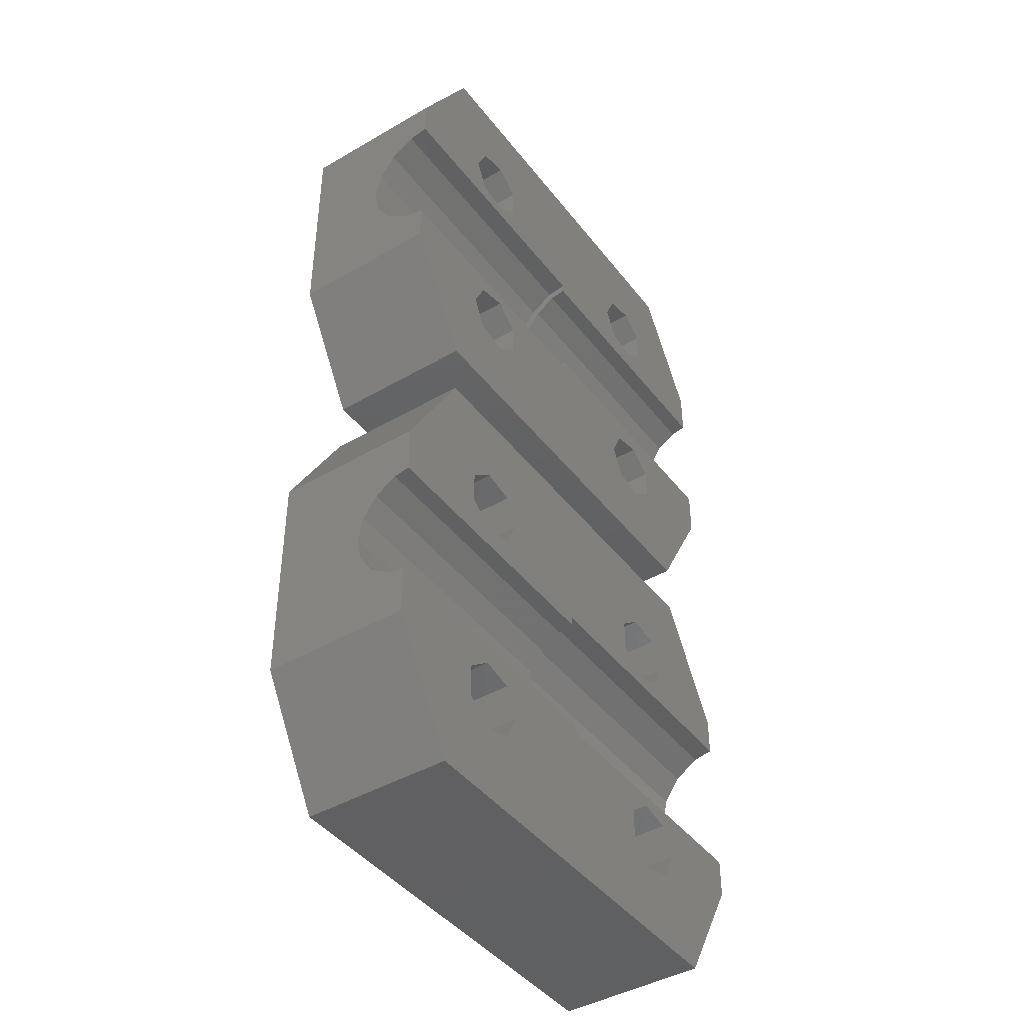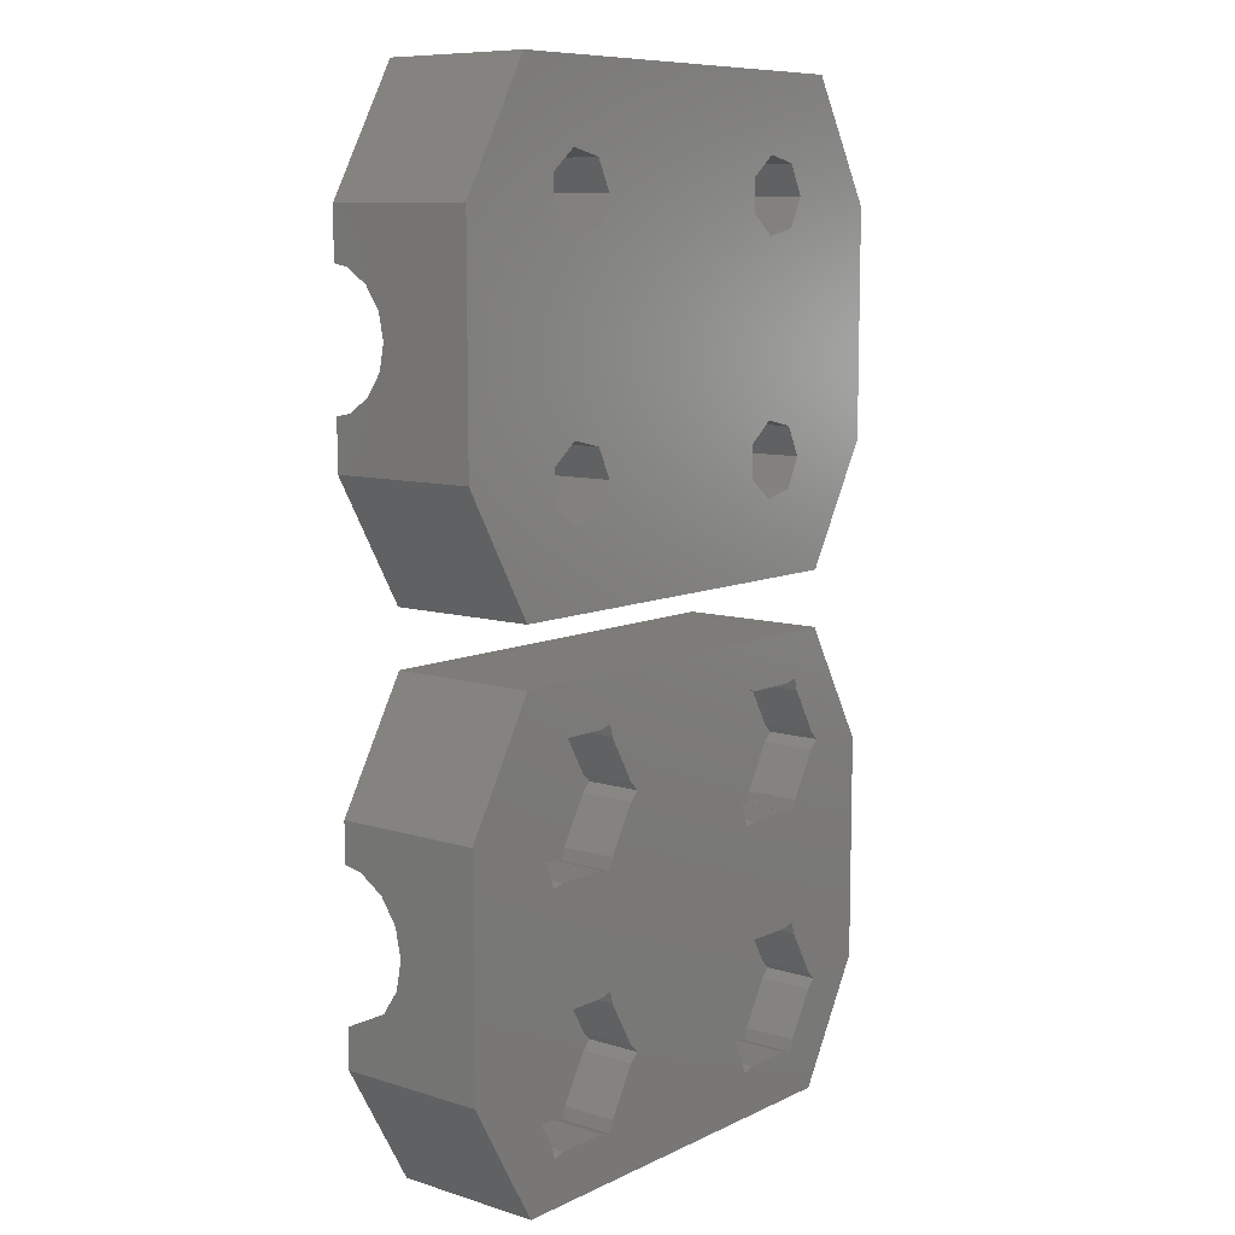
<metadata>
{"format":"stl","ext":"stl","renderer":"f3d","projection":"perspective","resolution":1024,"background":"white","views":[{"elev":-43.1,"azim":-55.4,"up":"+Y"},{"elev":9.2,"azim":129.2,"up":"+Y"}]}
</metadata>
<code>
# stl→obj: 408 verts, 824 faces
v -15 14 4.5
v -15 20.02 0
v -15 12.47 4.804
v -15 10.3 6.969
v -15 7.981 8
v -15 10.1 8
v -15 7.981 0
v -15 11.17 5.672
v -15 15.53 4.804
v -15 16.83 5.672
v -15 17.7 6.969
v -15 17.9 8
v -15 20.02 8
v -11.26 1.5 8
v -11.26 1.5 0
v -11.26 26.5 0
v -7.05 22.47 0
v 11.26 26.5 0
v 9.324 19.62 0
v 15 20.02 0
v 9.324 8.378 0
v 15 7.981 0
v 7.95 5.527 0
v 11.26 1.5 0
v -9.524 7.5 0
v -8.762 5.918 0
v -8.762 9.082 0
v 6.238 22.08 0
v -7.05 9.473 0
v -7.05 5.527 0
v 5.476 20.5 0
v -5.676 8.378 0
v -5.676 6.622 0
v 6.238 18.92 0
v -9.524 20.5 0
v 9.324 6.622 0
v -8.762 18.92 0
v -7.05 18.53 0
v -5.676 19.62 0
v -5.676 21.38 0
v -8.762 22.08 0
v 6.238 5.918 0
v 5.476 7.5 0
v 7.95 9.473 0
v 6.238 9.082 0
v 7.95 22.47 0
v 7.95 18.53 0
v 9.324 21.38 0
v -11.26 26.5 8
v -7.05 18.53 8
v 1.11e-16 17.9 8
v 1.11e-16 17.4 8
v 15 17.4 8
v -9.524 20.5 8
v -8.762 22.08 8
v -8.762 18.92 8
v 9.324 19.62 8
v 15 20.02 8
v -7.05 22.47 8
v -5.676 21.38 8
v -5.676 19.62 8
v 5.476 20.5 8
v 11.26 26.5 8
v 6.238 22.08 8
v 7.95 18.53 8
v 6.238 18.92 8
v 7.95 22.47 8
v 9.324 21.38 8
v 3.399e-16 17.7 6.969
v 6.28e-16 16.83 5.672
v 8.206e-16 15.53 4.804
v 8.882e-16 14 4.5
v 8.206e-16 12.47 4.804
v 6.28e-16 11.17 5.672
v 3.399e-16 10.3 6.969
v 1.11e-16 10.1 8
v -8.762 5.918 8
v -7.05 5.527 8
v -9.524 7.5 8
v -5.676 6.622 8
v 11.26 1.5 8
v -7.05 9.473 8
v -8.762 9.082 8
v -5.676 8.378 8
v 9.324 8.378 8
v 9.324 6.622 8
v 15 7.981 8
v 6.238 5.918 8
v 7.95 5.527 8
v 5.476 7.5 8
v 7.95 9.473 8
v 6.238 9.082 8
v 15 10.6 8
v 1.11e-16 10.6 8
v 15 12.66 5.266
v 15 17.23 7.161
v 15 16.47 6.025
v 15 15.34 5.266
v 15 14 5
v 15 11.53 6.025
v 15 10.77 7.161
v 2.974e-16 17.23 7.161
v 5.495e-16 11.53 6.025
v 7.18e-16 12.66 5.266
v 7.772e-16 14 5
v 7.18e-16 15.34 5.266
v 5.495e-16 16.47 6.025
v 2.974e-16 10.77 7.161
v -15 -20.02 0
v -15 -7.981 0
v -11.26 -26.5 0
v -11.6 -7.5 0
v -11.26 -1.5 0
v -5.451 -3.951 0
v 11.26 -1.5 0
v 11.6 -7.5 0
v 15 -7.981 0
v 11.12 -20.03 0
v 15 -20.02 0
v 9.549 -24.05 0
v 11.26 -26.5 0
v -11.6 -20.5 0
v -11.12 -20.97 0
v -9.722 -23.4 0
v -8.902 -17.12 0
v 3.876 -7.973 0
v -6.098 -17.12 0
v -9.549 -24.05 0
v -8.902 -23.88 0
v 11.6 -20.5 0
v 5.278 -10.4 0
v -6.098 -23.88 0
v -5.451 -24.05 0
v -5.451 -16.95 0
v -3.876 -20.97 0
v -5.278 -23.4 0
v -3.402 -20.5 0
v -3.876 -20.03 0
v -11.12 -20.03 0
v -9.549 -16.95 0
v -9.722 -17.6 0
v -11.12 -7.973 0
v -11.12 -7.027 0
v 5.278 -23.4 0
v -9.722 -10.4 0
v -9.549 -11.05 0
v -3.402 -7.5 0
v 5.451 -3.951 0
v -3.876 -7.973 0
v -8.902 -10.88 0
v -6.098 -10.88 0
v 3.876 -7.027 0
v -5.278 -10.4 0
v 5.278 -4.598 0
v -5.451 -11.05 0
v -9.722 -4.598 0
v -3.876 -7.027 0
v 3.876 -20.97 0
v -5.278 -4.598 0
v -6.098 -4.125 0
v 11.12 -20.97 0
v -9.549 -3.951 0
v -8.902 -4.125 0
v 5.278 -17.6 0
v 5.451 -16.95 0
v 3.402 -7.5 0
v 3.402 -20.5 0
v 8.902 -23.88 0
v 6.098 -23.88 0
v 5.451 -24.05 0
v 9.722 -23.4 0
v 8.902 -4.125 0
v 9.549 -3.951 0
v 9.722 -17.6 0
v 6.098 -17.12 0
v 8.902 -17.12 0
v 9.549 -16.95 0
v -5.278 -17.6 0
v 3.876 -20.03 0
v 6.098 -4.125 0
v 5.451 -11.05 0
v 6.098 -10.88 0
v 8.902 -10.88 0
v 9.549 -11.05 0
v 11.12 -7.973 0
v 9.722 -10.4 0
v 9.722 -4.598 0
v 11.12 -7.027 0
v -15 -20.02 8
v -15 -17.23 7.161
v -15 -17.4 8
v -15 -16.47 6.025
v -15 -15.34 5.266
v -15 -12.66 5.266
v -15 -14 5
v -15 -11.53 6.025
v -15 -10.77 7.161
v -15 -10.6 8
v -15 -7.981 8
v -11.26 -26.5 8
v 11.26 -26.5 8
v 15 -20.02 8
v 15 -15.53 4.804
v 15 -7.981 8
v 15 -10.1 8
v 15 -10.3 6.969
v 15 -11.17 5.672
v 15 -12.47 4.804
v 15 -14 4.5
v 15 -16.83 5.672
v 15 -17.7 6.969
v 15 -17.9 8
v 11.26 -1.5 8
v -11.26 -1.5 8
v -11.12 -20.03 2.99
v -11.6 -20.5 2.99
v -11.12 -20.97 2.99
v -9.722 -17.6 2.99
v -9.549 -16.95 2.99
v -8.902 -17.12 2.99
v -6.098 -17.12 2.99
v -5.451 -16.95 2.99
v -5.278 -17.6 2.99
v -3.876 -20.03 2.99
v -3.402 -20.5 2.99
v -3.876 -20.97 2.99
v -5.278 -23.4 2.99
v -5.451 -24.05 2.99
v -6.098 -23.88 2.99
v -8.902 -23.88 2.99
v -9.549 -24.05 2.99
v -9.722 -23.4 2.99
v -11.12 -7.027 2.99
v -11.6 -7.5 2.99
v -11.12 -7.973 2.99
v -9.722 -4.598 2.99
v -9.549 -3.951 2.99
v -8.902 -4.125 2.99
v -6.098 -4.125 2.99
v -5.451 -3.951 2.99
v -5.278 -4.598 2.99
v -3.876 -7.027 2.99
v -3.402 -7.5 2.99
v -3.876 -7.973 2.99
v -5.278 -10.4 2.99
v -5.451 -11.05 2.99
v -6.098 -10.88 2.99
v -8.902 -10.88 2.99
v -9.549 -11.05 2.99
v -9.722 -10.4 2.99
v 3.876 -20.03 2.99
v 3.402 -20.5 2.99
v 3.876 -20.97 2.99
v 5.278 -17.6 2.99
v 5.451 -16.95 2.99
v 6.098 -17.12 2.99
v 8.902 -17.12 2.99
v 9.549 -16.95 2.99
v 9.722 -17.6 2.99
v 11.12 -20.03 2.99
v 11.6 -20.5 2.99
v 11.12 -20.97 2.99
v 9.722 -23.4 2.99
v 9.549 -24.05 2.99
v 8.902 -23.88 2.99
v 6.098 -23.88 2.99
v 5.451 -24.05 2.99
v 5.278 -23.4 2.99
v 3.876 -7.027 2.99
v 3.402 -7.5 2.99
v 3.876 -7.973 2.99
v 5.278 -4.598 2.99
v 5.451 -3.951 2.99
v 6.098 -4.125 2.99
v 8.902 -4.125 2.99
v 9.549 -3.951 2.99
v 9.722 -4.598 2.99
v 11.12 -7.027 2.99
v 11.6 -7.5 2.99
v 11.12 -7.973 2.99
v 9.722 -10.4 2.99
v 9.549 -11.05 2.99
v 8.902 -10.88 2.99
v 6.098 -10.88 2.99
v 5.451 -11.05 2.99
v 5.278 -10.4 2.99
v -7.95 -9.473 8
v 3.054e-16 -10.6 8
v -9.324 -8.378 8
v -9.324 -6.622 8
v -7.95 -5.527 8
v -6.238 -9.082 8
v 8.762 -5.918 8
v 9.524 -7.5 8
v -6.238 -5.918 8
v 3.667e-16 -10.1 8
v 7.05 -9.473 8
v 5.676 -8.378 8
v 5.676 -6.622 8
v 8.762 -9.082 8
v 7.05 -5.527 8
v -5.476 -7.5 8
v 9.859e-17 -10.77 7.161
v -2.464e-16 -11.53 6.025
v -5.54e-16 -12.66 5.266
v -7.772e-16 -14 5
v -8.82e-16 -15.34 5.266
v -8.526e-16 -16.47 6.025
v -6.934e-16 -17.23 7.161
v -5.275e-16 -17.4 8
v -6.238 -18.92 8
v -5.476 -20.5 8
v -9.324 -21.38 8
v -6.238 -22.08 8
v -7.95 -22.47 8
v 8.762 -18.92 8
v 9.524 -20.5 8
v -9.324 -19.62 8
v 5.676 -19.62 8
v -7.95 -18.53 8
v 5.676 -21.38 8
v 8.762 -22.08 8
v 7.05 -22.47 8
v 7.05 -18.53 8
v -5.887e-16 -17.9 8
v -7.925e-16 -17.7 6.969
v -9.744e-16 -16.83 5.672
v -1.008e-15 -15.53 4.804
v -8.882e-16 -14 4.5
v -6.331e-16 -12.47 4.804
v -2.817e-16 -11.17 5.672
v 1.127e-16 -10.3 6.969
v -10.85 -20.5 2.99
v -9.175 -17.6 2.99
v -5.825 -17.6 2.99
v -4.15 -20.5 2.99
v -5.825 -23.4 2.99
v -9.175 -23.4 2.99
v -10.85 -7.5 2.99
v -9.175 -4.599 2.99
v -5.825 -4.599 2.99
v -4.15 -7.5 2.99
v -5.825 -10.4 2.99
v -9.175 -10.4 2.99
v 4.15 -20.5 2.99
v 5.825 -17.6 2.99
v 9.175 -17.6 2.99
v 10.85 -20.5 2.99
v 9.175 -23.4 2.99
v 5.825 -23.4 2.99
v 4.15 -7.5 2.99
v 5.825 -4.599 2.99
v 9.175 -4.599 2.99
v 10.85 -7.5 2.99
v 9.175 -10.4 2.99
v 5.825 -10.4 2.99
v -9.324 -6.622 3.3
v -9.324 -8.378 3.3
v -7.95 -9.473 3.3
v -6.238 -9.082 3.3
v -5.476 -7.5 3.3
v -6.238 -5.918 3.3
v -7.95 -5.527 3.3
v 5.676 -6.622 3.3
v 5.676 -8.378 3.3
v 7.05 -9.473 3.3
v 8.762 -9.082 3.3
v 9.524 -7.5 3.3
v 8.762 -5.918 3.3
v 7.05 -5.527 3.3
v -9.324 -19.62 3.3
v -9.324 -21.38 3.3
v -7.95 -22.47 3.3
v -6.238 -22.08 3.3
v -5.476 -20.5 3.3
v -6.238 -18.92 3.3
v -7.95 -18.53 3.3
v 5.676 -19.62 3.3
v 5.676 -21.38 3.3
v 7.05 -22.47 3.3
v 8.762 -22.08 3.3
v 9.524 -20.5 3.3
v 8.762 -18.92 3.3
v 7.05 -18.53 3.3
v -9.175 -23.4 2.9
v -5.825 -23.4 2.9
v -10.85 -20.5 2.9
v -9.175 -17.6 2.9
v -5.825 -17.6 2.9
v -4.15 -20.5 2.9
v -10.85 -7.5 2.9
v -9.175 -10.4 2.9
v -5.825 -10.4 2.9
v -9.175 -4.599 2.9
v -5.825 -4.599 2.9
v -4.15 -7.5 2.9
v 4.15 -20.5 2.9
v 5.825 -23.4 2.9
v 9.175 -23.4 2.9
v 5.825 -17.6 2.9
v 9.175 -17.6 2.9
v 10.85 -20.5 2.9
v 4.15 -7.5 2.9
v 5.825 -10.4 2.9
v 9.175 -10.4 2.9
v 5.825 -4.599 2.9
v 9.175 -4.599 2.9
v 10.85 -7.5 2.9
f 1 2 3
f 4 5 6
f 7 5 8
f 7 8 3
f 7 3 2
f 9 2 1
f 2 9 10
f 10 11 2
f 11 12 2
f 2 12 13
f 8 5 4
f 14 5 15
f 15 5 7
f 7 2 15
f 15 2 16
f 17 16 18
f 19 18 20
f 21 20 22
f 23 22 24
f 15 16 25
f 15 25 26
f 27 28 29
f 15 30 20
f 29 31 32
f 30 33 20
f 34 32 31
f 25 16 27
f 28 27 18
f 27 16 35
f 36 22 23
f 27 35 37
f 27 37 38
f 27 38 18
f 38 39 18
f 17 18 40
f 41 16 17
f 23 15 42
f 35 16 41
f 31 29 28
f 15 43 42
f 21 22 36
f 15 23 24
f 44 20 21
f 45 20 44
f 15 20 45
f 15 45 43
f 28 18 46
f 33 34 47
f 33 47 20
f 48 18 19
f 46 18 48
f 19 20 47
f 40 18 39
f 30 15 26
f 34 33 32
f 49 16 13
f 13 16 2
f 50 12 51
f 52 53 51
f 54 55 13
f 55 49 13
f 13 12 56
f 57 53 58
f 59 49 55
f 60 61 62
f 63 49 59
f 61 50 51
f 64 63 60
f 59 60 63
f 62 64 60
f 56 12 50
f 65 66 61
f 67 63 64
f 58 63 67
f 57 65 53
f 58 67 68
f 68 57 58
f 53 65 61
f 61 51 53
f 66 62 61
f 56 54 13
f 69 51 12
f 11 69 12
f 70 69 11
f 10 70 11
f 71 70 10
f 9 71 10
f 72 71 9
f 1 72 9
f 73 72 1
f 3 73 1
f 74 73 3
f 8 74 3
f 74 8 75
f 75 8 4
f 75 4 76
f 76 4 6
f 6 5 14
f 77 6 14
f 78 77 14
f 79 6 77
f 80 78 81
f 82 6 83
f 84 80 81
f 85 86 87
f 88 84 81
f 81 78 14
f 89 88 81
f 90 84 88
f 91 85 87
f 76 6 92
f 93 91 87
f 93 76 91
f 92 91 76
f 87 86 81
f 86 89 81
f 94 76 93
f 79 83 6
f 90 82 84
f 82 92 6
f 90 92 82
f 14 15 24
f 81 14 24
f 22 87 81
f 24 22 81
f 87 22 20
f 95 87 20
f 58 53 20
f 53 96 20
f 96 97 20
f 97 98 20
f 98 99 20
f 99 95 20
f 100 87 95
f 101 93 87
f 100 101 87
f 63 58 20
f 18 63 20
f 16 49 18
f 18 49 63
f 79 77 26
f 25 79 26
f 27 83 79
f 25 27 79
f 29 82 83
f 27 29 83
f 32 84 82
f 29 32 82
f 84 32 80
f 80 32 33
f 80 33 78
f 78 33 30
f 78 30 77
f 77 30 26
f 54 56 37
f 35 54 37
f 41 55 54
f 35 41 54
f 17 59 55
f 41 17 55
f 40 60 59
f 17 40 59
f 60 40 61
f 61 40 39
f 61 39 50
f 50 39 38
f 50 38 56
f 56 38 37
f 90 88 42
f 43 90 42
f 45 92 90
f 43 45 90
f 44 91 92
f 45 44 92
f 21 85 91
f 44 21 91
f 85 21 86
f 86 21 36
f 86 36 89
f 89 36 23
f 89 23 88
f 88 23 42
f 62 66 34
f 31 62 34
f 28 64 62
f 31 28 62
f 46 67 64
f 28 46 64
f 48 68 67
f 46 48 67
f 68 48 57
f 57 48 19
f 57 19 65
f 65 19 47
f 65 47 66
f 66 47 34
f 102 96 53
f 52 102 53
f 74 103 73
f 73 104 72
f 72 105 71
f 71 106 70
f 69 107 51
f 51 102 52
f 107 102 51
f 70 107 69
f 106 107 70
f 105 106 71
f 104 105 72
f 103 104 73
f 108 103 74
f 108 74 75
f 108 75 94
f 75 76 94
f 101 108 93
f 93 108 94
f 100 103 101
f 101 103 108
f 100 95 104
f 103 100 104
f 95 99 105
f 104 95 105
f 105 99 98
f 106 105 98
f 106 98 97
f 107 106 97
f 107 97 96
f 102 107 96
f 109 110 111
f 112 110 113
f 114 113 115
f 116 115 117
f 118 117 119
f 120 119 121
f 111 110 122
f 123 111 122
f 111 123 124
f 125 126 127
f 111 124 128
f 111 128 129
f 118 119 130
f 131 127 126
f 111 132 133
f 131 134 127
f 135 117 136
f 135 137 117
f 131 137 138
f 139 140 141
f 142 139 122
f 112 113 143
f 122 110 112
f 142 122 112
f 144 111 133
f 139 142 140
f 125 145 146
f 147 148 149
f 125 146 150
f 125 150 151
f 152 153 154
f 125 151 155
f 154 149 148
f 154 153 149
f 143 113 156
f 148 147 115
f 147 157 115
f 144 136 158
f 157 159 115
f 160 113 114
f 159 114 115
f 130 119 161
f 162 113 163
f 156 113 162
f 144 133 136
f 164 136 165
f 126 125 166
f 136 167 158
f 168 121 169
f 111 144 170
f 111 170 121
f 170 169 121
f 161 119 171
f 171 119 120
f 168 120 121
f 172 115 173
f 174 117 118
f 175 117 176
f 177 117 174
f 176 117 177
f 131 178 134
f 165 117 175
f 136 117 165
f 179 167 164
f 136 164 167
f 125 155 166
f 131 138 178
f 145 125 140
f 180 115 172
f 137 131 181
f 137 181 182
f 137 182 183
f 137 183 184
f 137 184 117
f 185 117 186
f 173 115 187
f 188 115 116
f 185 116 117
f 187 115 188
f 186 117 184
f 148 115 180
f 163 113 160
f 152 155 153
f 166 155 152
f 132 111 129
f 145 140 142
f 109 189 110
f 190 189 191
f 192 189 190
f 110 189 192
f 110 192 193
f 194 110 195
f 110 194 196
f 196 197 110
f 197 198 110
f 110 198 199
f 195 110 193
f 200 189 111
f 111 189 109
f 200 111 121
f 201 200 121
f 119 202 201
f 121 119 201
f 203 119 117
f 204 205 117
f 205 206 117
f 206 207 117
f 207 208 117
f 208 209 117
f 210 119 203
f 202 119 210
f 209 203 117
f 210 211 202
f 211 212 202
f 213 204 117
f 115 213 117
f 113 214 115
f 115 214 213
f 214 113 199
f 199 113 110
f 139 215 216
f 122 139 216
f 216 217 123
f 122 216 123
f 141 218 215
f 139 141 215
f 140 219 218
f 141 140 218
f 125 220 219
f 140 125 219
f 127 221 220
f 125 127 220
f 134 222 221
f 127 134 221
f 223 222 178
f 178 222 134
f 224 223 138
f 138 223 178
f 225 224 137
f 137 224 138
f 225 137 226
f 226 137 135
f 226 135 227
f 227 135 136
f 227 136 228
f 228 136 133
f 228 133 229
f 229 133 132
f 229 132 230
f 230 132 129
f 230 129 231
f 231 129 128
f 232 231 128
f 124 232 128
f 217 232 124
f 123 217 124
f 143 233 234
f 112 143 234
f 234 235 142
f 112 234 142
f 156 236 233
f 143 156 233
f 162 237 236
f 156 162 236
f 163 238 237
f 162 163 237
f 160 239 238
f 163 160 238
f 114 240 239
f 160 114 239
f 241 240 159
f 159 240 114
f 242 241 157
f 157 241 159
f 243 242 147
f 147 242 157
f 243 147 244
f 244 147 149
f 244 149 245
f 245 149 153
f 245 153 246
f 246 153 155
f 246 155 247
f 247 155 151
f 247 151 248
f 248 151 150
f 248 150 249
f 249 150 146
f 250 249 146
f 145 250 146
f 235 250 145
f 142 235 145
f 179 251 252
f 167 179 252
f 252 253 158
f 167 252 158
f 164 254 251
f 179 164 251
f 165 255 254
f 164 165 254
f 175 256 255
f 165 175 255
f 176 257 256
f 175 176 256
f 177 258 257
f 176 177 257
f 259 258 174
f 174 258 177
f 260 259 118
f 118 259 174
f 261 260 130
f 130 260 118
f 261 130 262
f 262 130 161
f 262 161 263
f 263 161 171
f 263 171 264
f 264 171 120
f 264 120 265
f 265 120 168
f 265 168 266
f 266 168 169
f 266 169 267
f 267 169 170
f 268 267 170
f 144 268 170
f 253 268 144
f 158 253 144
f 152 269 270
f 166 152 270
f 270 271 126
f 166 270 126
f 154 272 269
f 152 154 269
f 148 273 272
f 154 148 272
f 180 274 273
f 148 180 273
f 172 275 274
f 180 172 274
f 173 276 275
f 172 173 275
f 277 276 187
f 187 276 173
f 278 277 188
f 188 277 187
f 279 278 116
f 116 278 188
f 279 116 280
f 280 116 185
f 280 185 281
f 281 185 186
f 281 186 282
f 282 186 184
f 282 184 283
f 283 184 183
f 283 183 284
f 284 183 182
f 284 182 285
f 285 182 181
f 286 285 181
f 131 286 181
f 271 286 131
f 126 271 131
f 287 198 288
f 289 290 199
f 290 291 199
f 292 287 288
f 293 294 204
f 291 295 213
f 214 291 213
f 214 199 291
f 205 292 296
f 297 292 205
f 199 198 287
f 298 299 295
f 294 205 204
f 213 295 299
f 294 300 205
f 213 299 301
f 213 293 204
f 213 301 293
f 298 295 302
f 300 297 205
f 292 288 296
f 297 298 302
f 287 289 199
f 302 292 297
f 303 288 198
f 197 303 198
f 304 303 197
f 196 304 197
f 305 304 196
f 194 305 196
f 306 305 194
f 195 306 194
f 307 306 195
f 193 307 195
f 308 307 193
f 192 308 193
f 308 192 309
f 309 192 190
f 309 190 310
f 310 190 191
f 191 189 200
f 311 312 201
f 313 191 200
f 314 315 201
f 316 317 202
f 315 313 200
f 318 191 313
f 319 320 311
f 312 314 201
f 321 311 201
f 201 315 200
f 317 322 202
f 323 321 201
f 319 311 321
f 212 324 202
f 212 325 324
f 324 316 202
f 202 322 201
f 322 323 201
f 325 310 191
f 318 320 191
f 319 191 320
f 319 325 191
f 319 324 325
f 212 211 325
f 325 211 326
f 211 210 326
f 326 210 327
f 327 210 203
f 328 327 203
f 203 209 329
f 328 203 329
f 209 208 330
f 329 209 330
f 208 207 331
f 330 208 331
f 207 206 332
f 331 207 332
f 206 205 296
f 332 206 296
f 218 219 220
f 218 220 215
f 333 215 334
f 221 222 335
f 334 221 335
f 335 223 224
f 224 225 336
f 336 226 227
f 336 227 337
f 338 230 215
f 337 229 338
f 230 231 232
f 230 232 215
f 337 228 229
f 217 216 215
f 229 230 338
f 333 338 215
f 227 228 337
f 335 224 336
f 225 226 336
f 222 223 335
f 220 221 334
f 220 334 215
f 217 215 232
f 236 237 238
f 236 238 233
f 339 233 340
f 239 240 341
f 340 239 341
f 341 241 242
f 242 243 342
f 342 244 245
f 342 245 343
f 344 248 233
f 343 247 344
f 248 249 250
f 248 250 233
f 343 246 247
f 235 234 233
f 247 248 344
f 339 344 233
f 245 246 343
f 341 242 342
f 243 244 342
f 240 241 341
f 238 239 340
f 238 340 233
f 235 233 250
f 254 255 256
f 254 256 251
f 345 251 346
f 257 258 347
f 346 257 347
f 347 259 260
f 260 261 348
f 348 262 263
f 348 263 349
f 350 266 251
f 349 265 350
f 266 267 268
f 266 268 251
f 349 264 265
f 253 252 251
f 265 266 350
f 345 350 251
f 263 264 349
f 347 260 348
f 261 262 348
f 258 259 347
f 256 257 346
f 256 346 251
f 253 251 268
f 272 273 274
f 272 274 269
f 351 269 352
f 275 276 353
f 352 275 353
f 353 277 278
f 278 279 354
f 354 280 281
f 354 281 355
f 356 284 269
f 355 283 356
f 284 285 286
f 284 286 269
f 355 282 283
f 271 270 269
f 283 284 356
f 351 356 269
f 281 282 355
f 353 278 354
f 279 280 354
f 276 277 353
f 274 275 352
f 274 352 269
f 271 269 286
f 329 330 331
f 305 329 331
f 303 304 332
f 296 303 332
f 332 304 331
f 304 305 331
f 307 329 306
f 327 329 307
f 327 307 308
f 325 308 309
f 325 309 310
f 326 308 325
f 327 308 326
f 328 329 327
f 288 303 296
f 305 306 329
f 357 290 289
f 358 357 289
f 287 359 289
f 289 359 358
f 292 360 287
f 287 360 359
f 302 361 292
f 292 361 360
f 302 295 361
f 361 295 362
f 362 295 291
f 363 362 291
f 363 291 290
f 357 363 290
f 364 299 298
f 365 364 298
f 297 366 298
f 298 366 365
f 300 367 297
f 297 367 366
f 294 368 300
f 300 368 367
f 294 293 368
f 368 293 369
f 369 293 301
f 370 369 301
f 370 301 299
f 364 370 299
f 371 318 313
f 372 371 313
f 315 373 313
f 313 373 372
f 314 374 315
f 315 374 373
f 312 375 314
f 314 375 374
f 312 311 375
f 375 311 376
f 376 311 320
f 377 376 320
f 377 320 318
f 371 377 318
f 378 319 321
f 379 378 321
f 323 380 321
f 321 380 379
f 322 381 323
f 323 381 380
f 317 382 322
f 322 382 381
f 317 316 382
f 382 316 383
f 383 316 324
f 384 383 324
f 384 324 319
f 378 384 319
f 338 385 386
f 337 338 386
f 387 385 333
f 333 385 338
f 387 333 388
f 388 333 334
f 388 334 389
f 389 334 335
f 390 389 335
f 336 390 335
f 337 386 390
f 336 337 390
f 391 392 339
f 339 392 344
f 344 392 393
f 343 344 393
f 391 339 394
f 394 339 340
f 394 340 395
f 395 340 341
f 396 395 341
f 342 396 341
f 343 393 396
f 342 343 396
f 397 398 345
f 345 398 350
f 350 398 399
f 349 350 399
f 397 345 400
f 400 345 346
f 400 346 401
f 401 346 347
f 402 401 347
f 348 402 347
f 349 399 402
f 348 349 402
f 403 404 351
f 351 404 356
f 356 404 405
f 355 356 405
f 403 351 406
f 406 351 352
f 406 352 407
f 407 352 353
f 408 407 353
f 354 408 353
f 355 405 408
f 354 355 408
f 357 358 359
f 361 357 360
f 360 357 359
f 362 357 361
f 363 357 362
f 364 365 366
f 368 364 367
f 367 364 366
f 369 364 368
f 370 364 369
f 371 372 373
f 375 371 374
f 374 371 373
f 376 371 375
f 377 371 376
f 378 379 380
f 382 378 381
f 381 378 380
f 383 378 382
f 384 378 383
f 387 388 385
f 385 388 389
f 385 389 390
f 385 390 386
f 391 394 392
f 392 394 395
f 392 395 396
f 392 396 393
f 397 400 398
f 398 400 401
f 398 401 402
f 398 402 399
f 403 406 404
f 404 406 407
f 404 407 408
f 404 408 405

</code>
